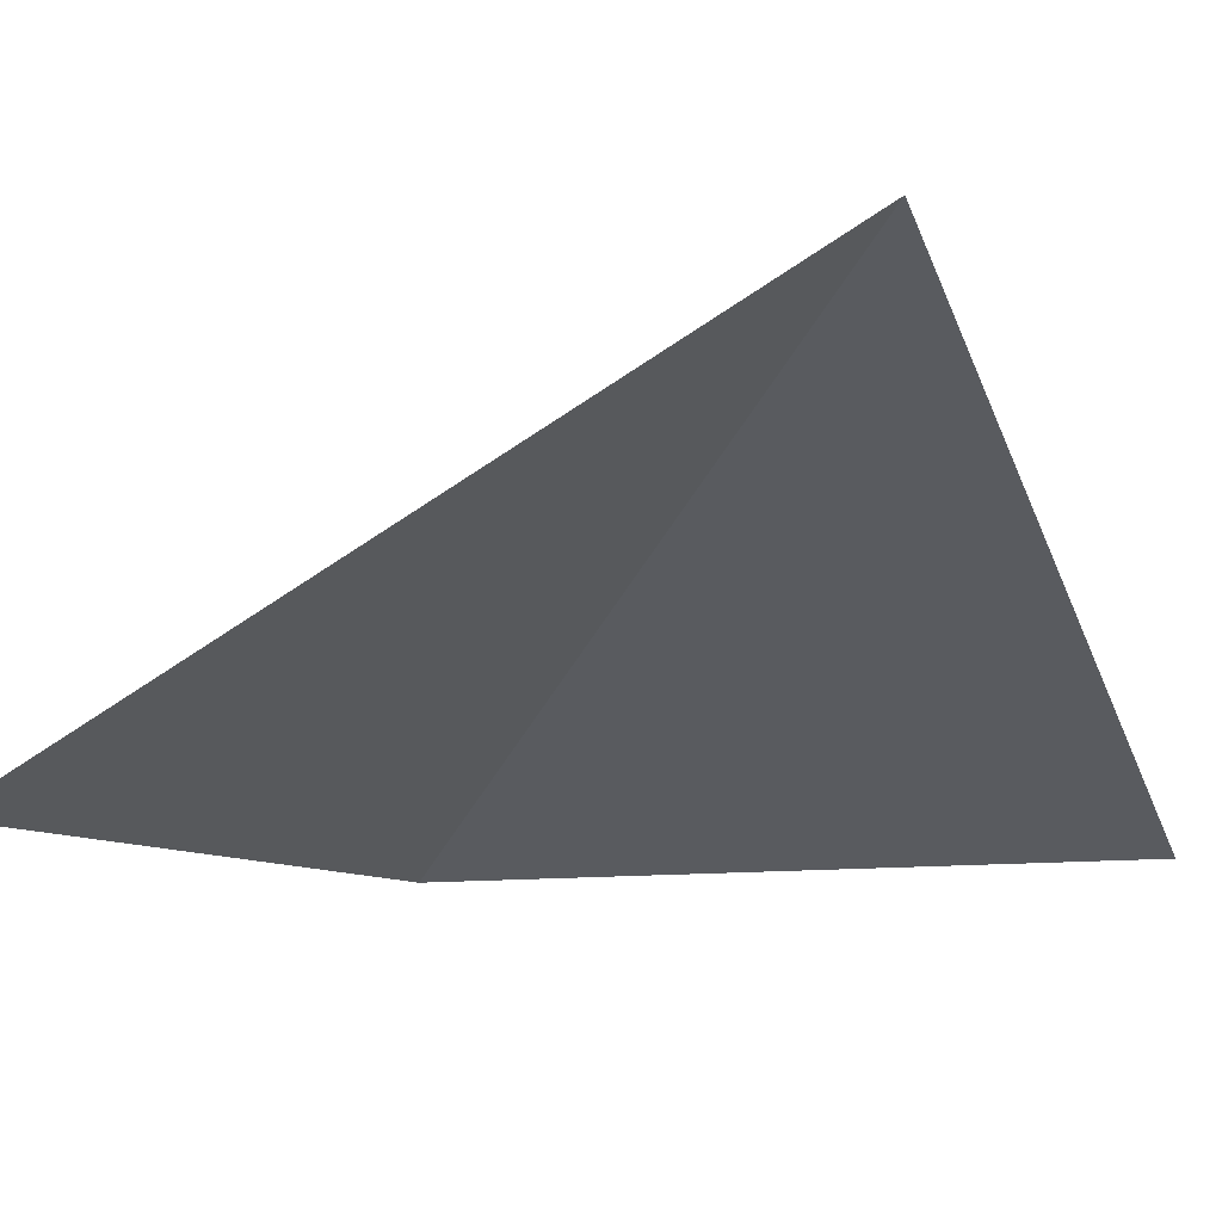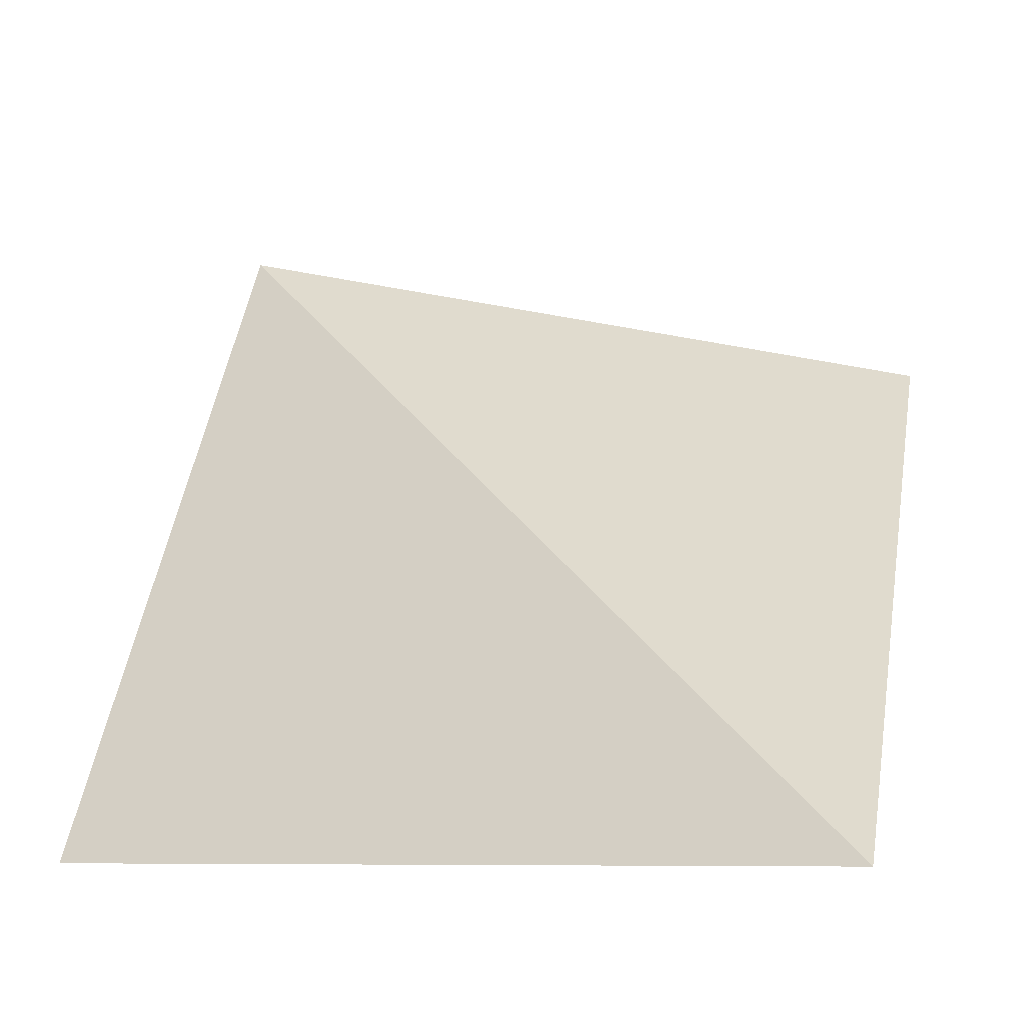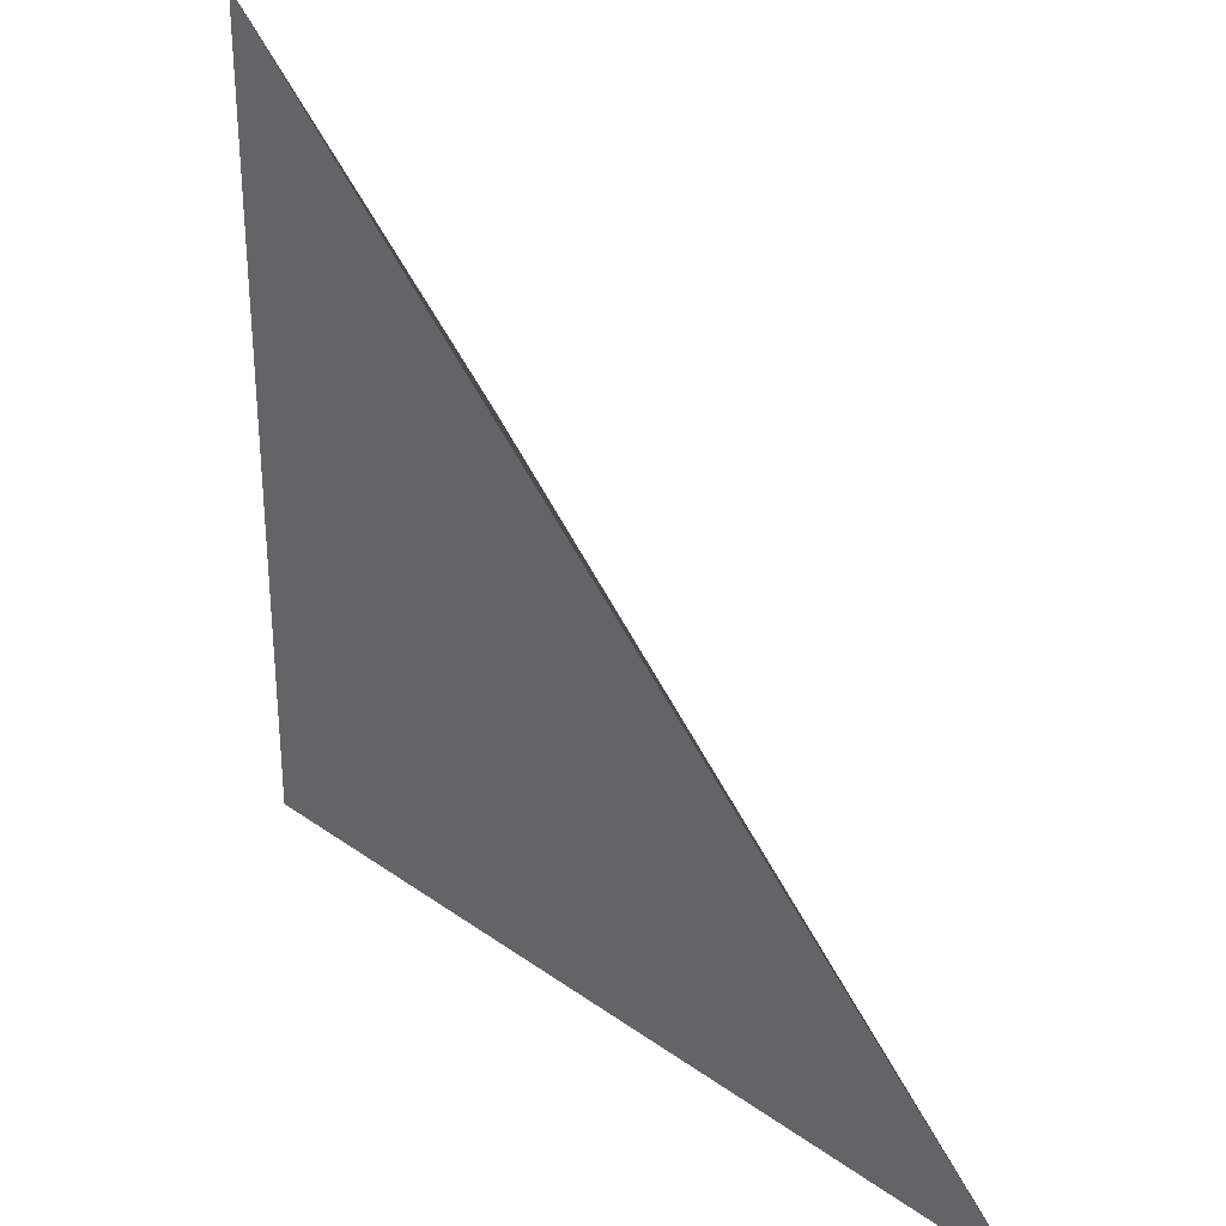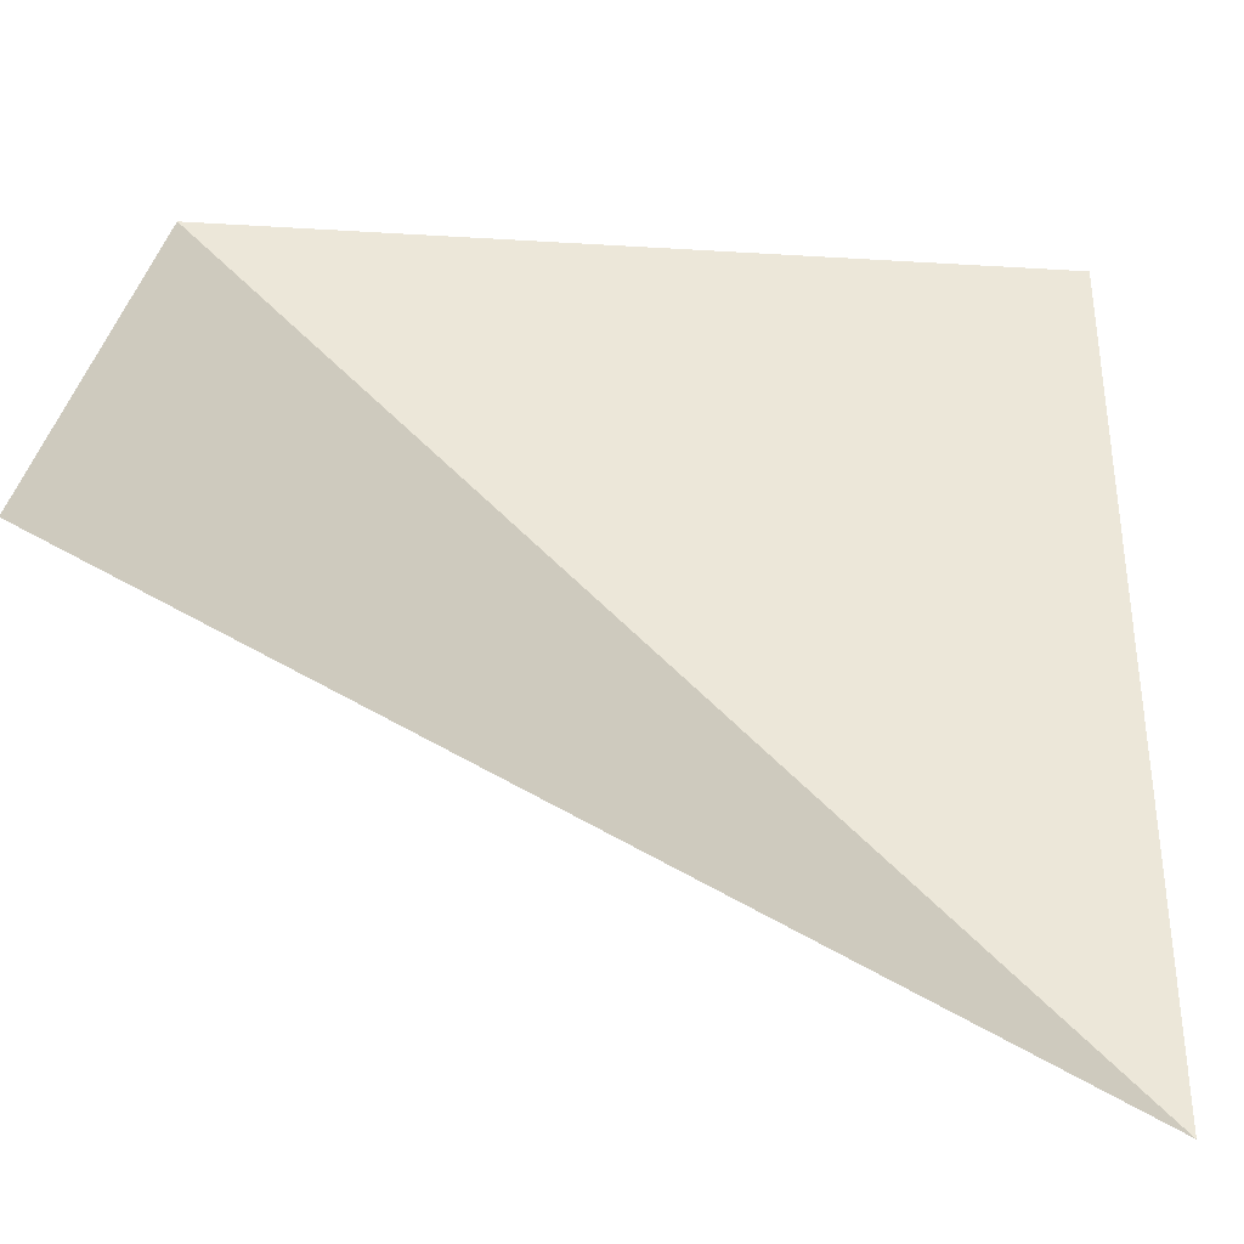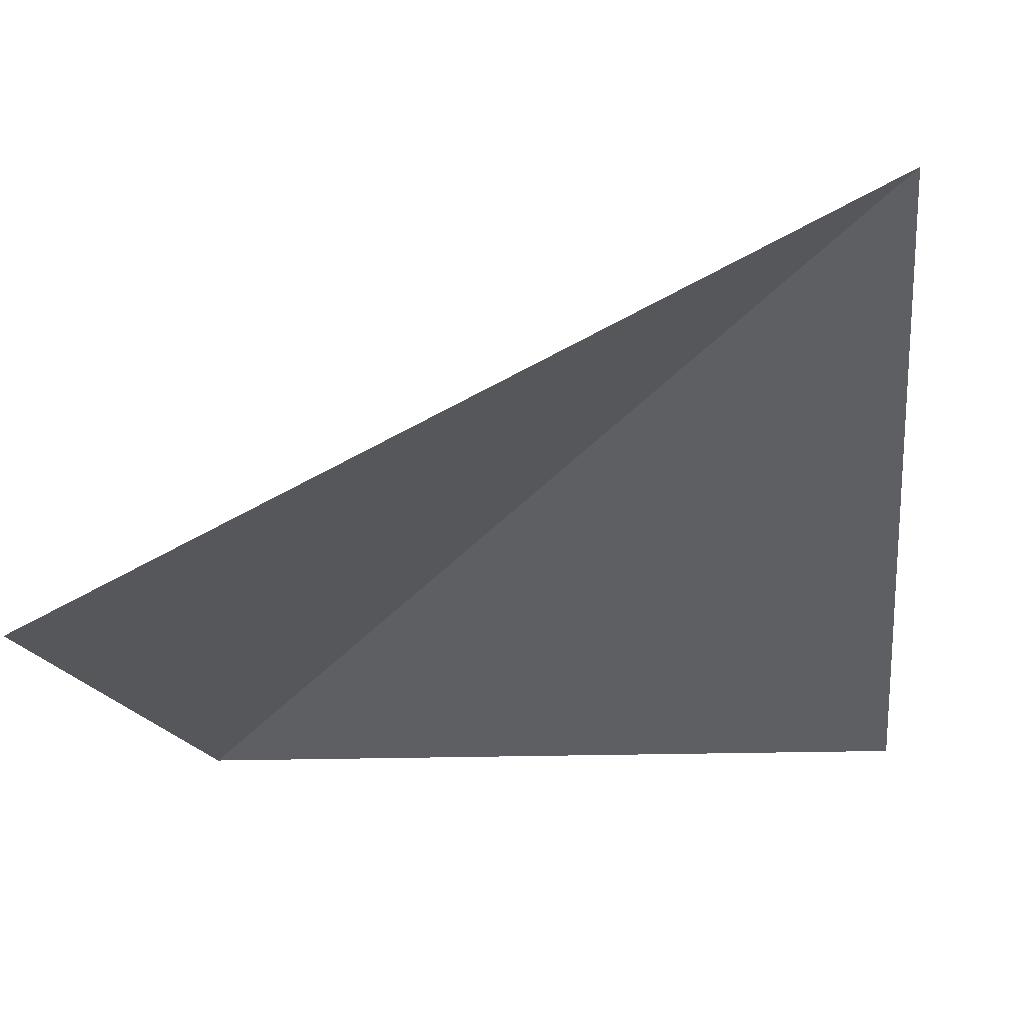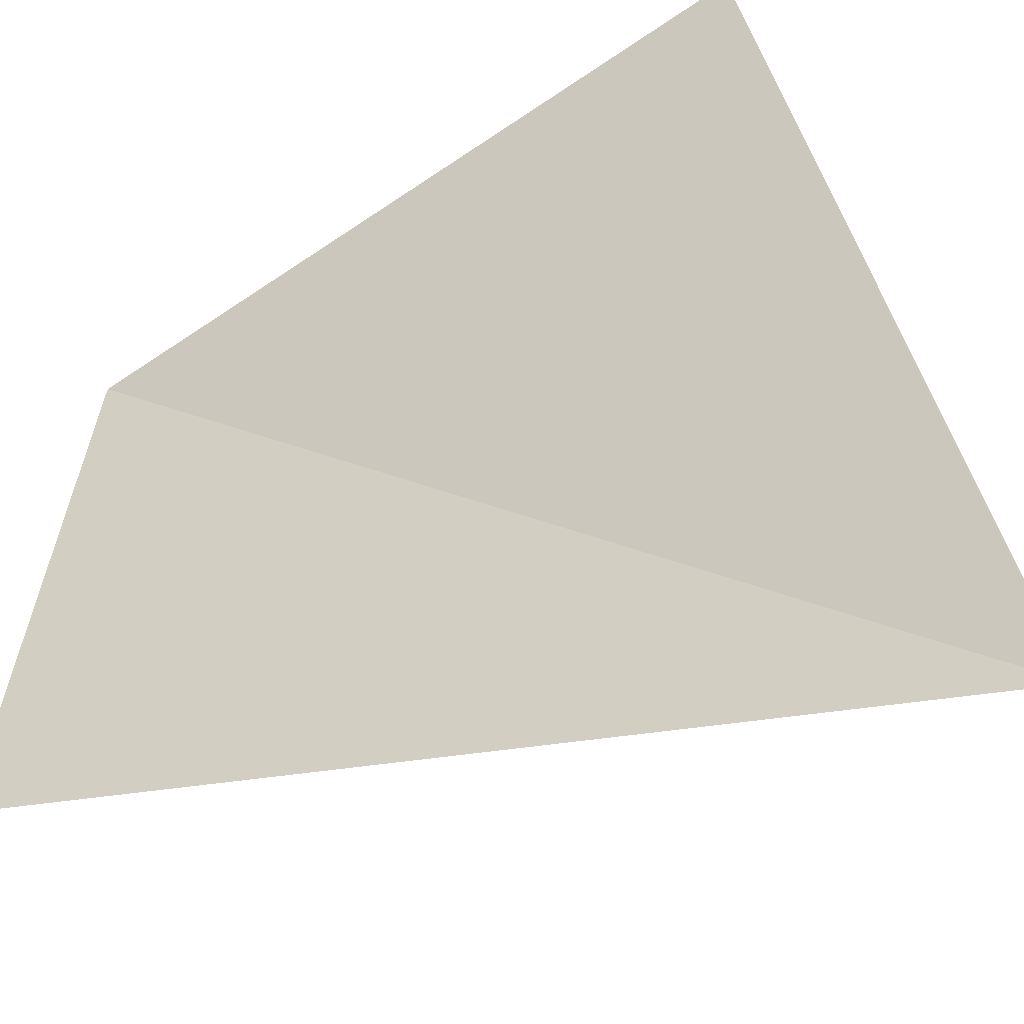
<metadata>
{"format":"obj","ext":"obj","renderer":"f3d","projection":"perspective","resolution":1024,"background":"white","views":[{"elev":-9.8,"azim":114.0,"up":"+Y"},{"elev":59.0,"azim":101.9,"up":"+Y"},{"elev":30.6,"azim":72.4,"up":"+Z"},{"elev":-69.2,"azim":-3.2,"up":"+Z"},{"elev":-14.1,"azim":96.0,"up":"+Y"},{"elev":-61.8,"azim":34.5,"up":"+Z"}]}
</metadata>
<code>
o Plane
v -1 0 1
v 1 0 1
v -1 0 -1
v 1 1 -1
v 0 0 1
v 0 0.5 -1
v -1 0 0
v 1 0.5 0
v 0 0.5 0
f 7 9 3
f 6 9 4
f 9 5 2
f 1 5 9
f 4 9 8
f 2 8 9
f 9 7 1
f 3 9 6

</code>
